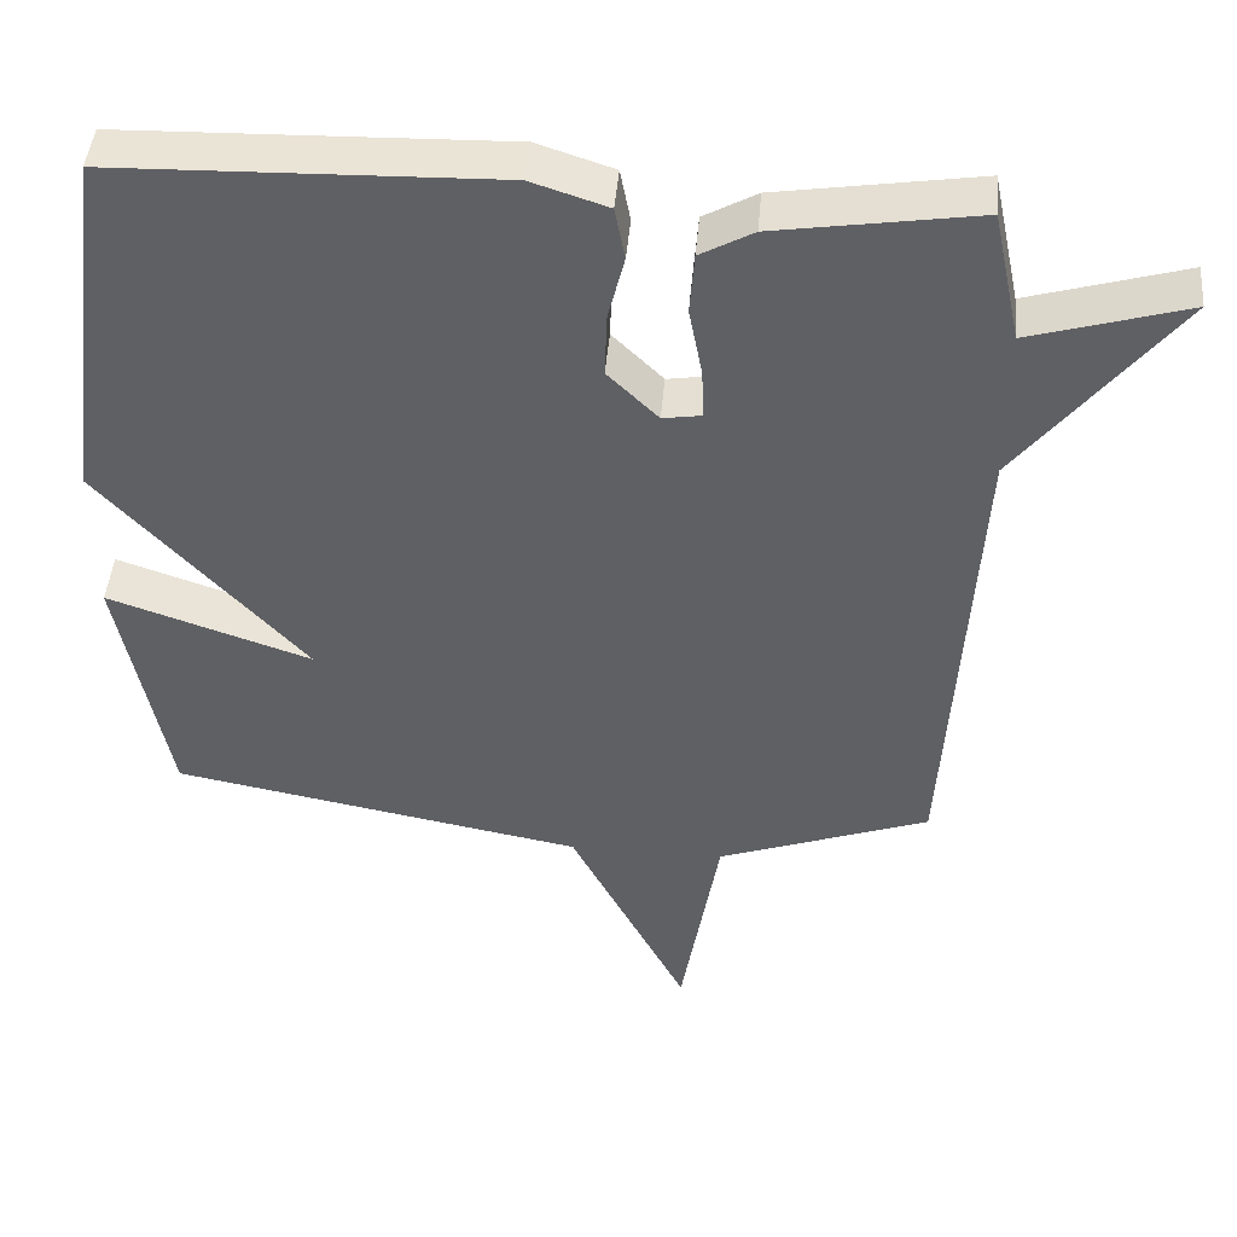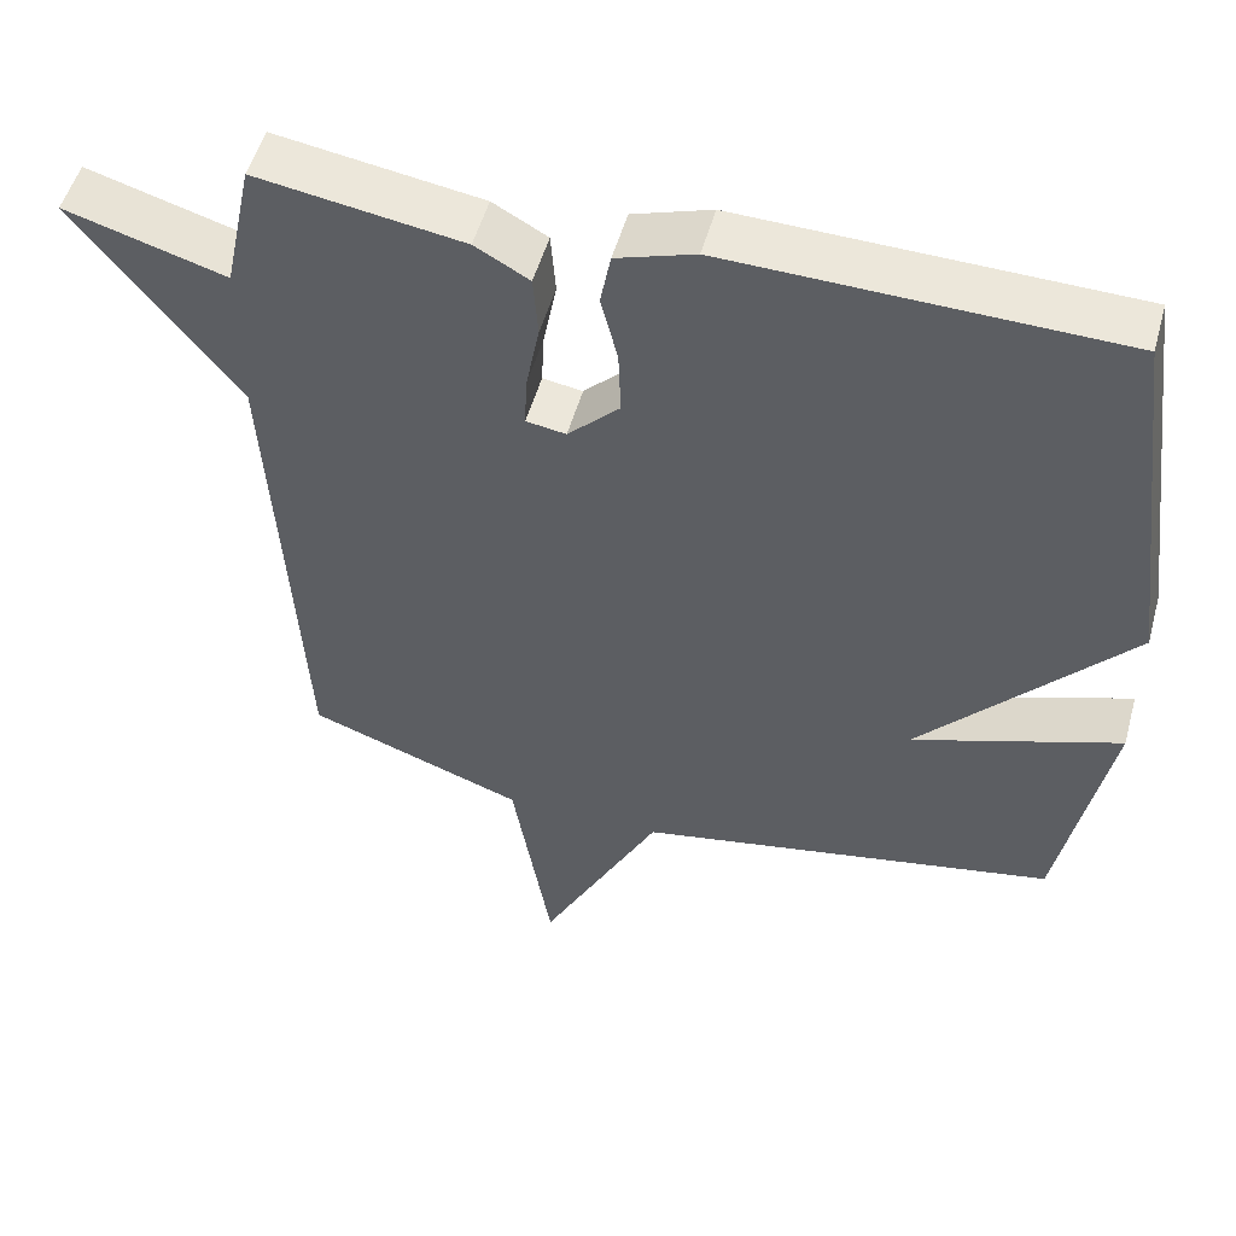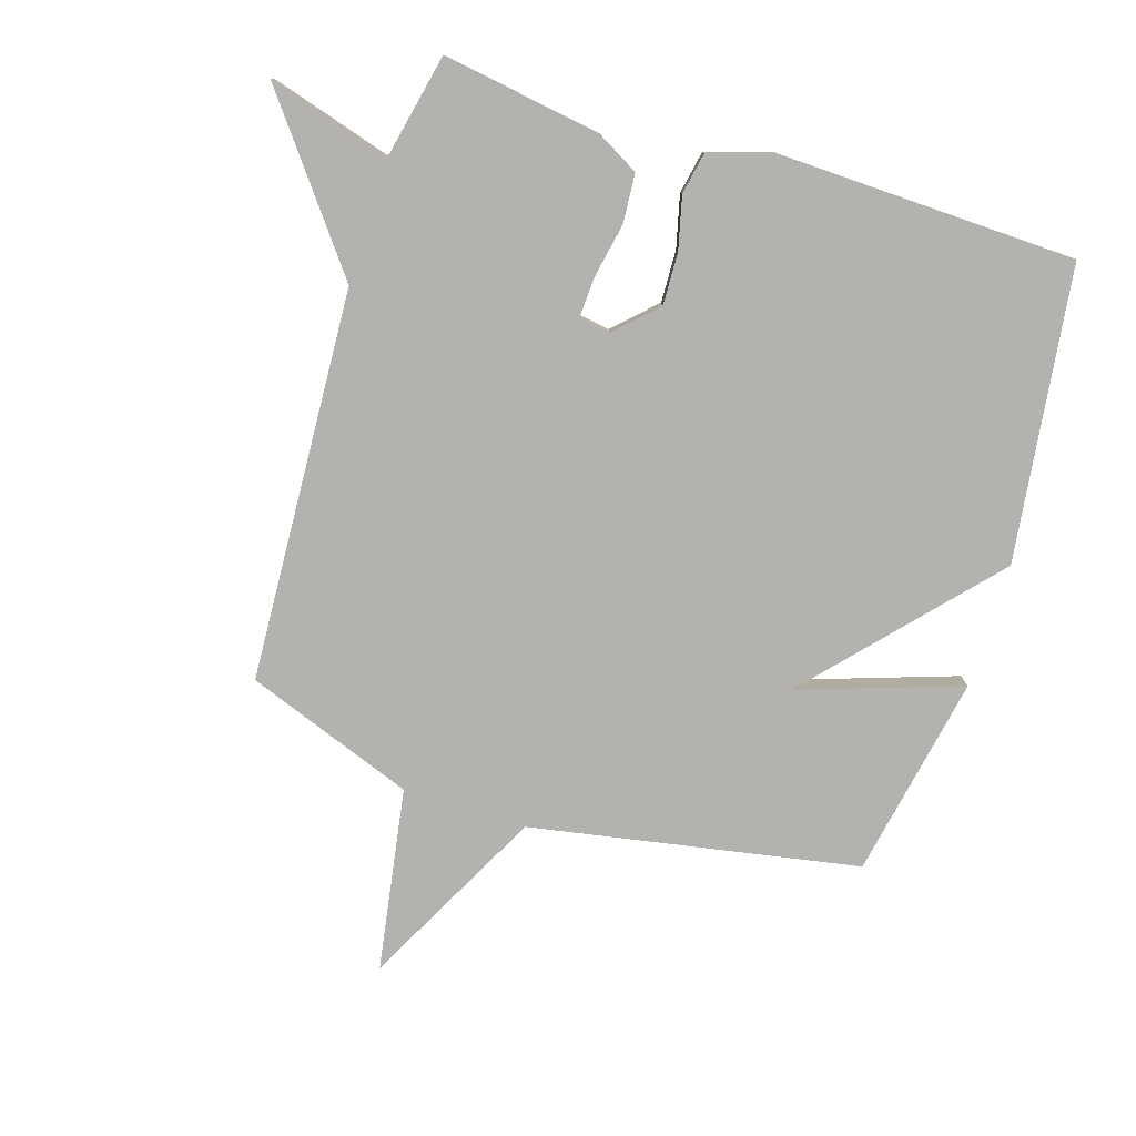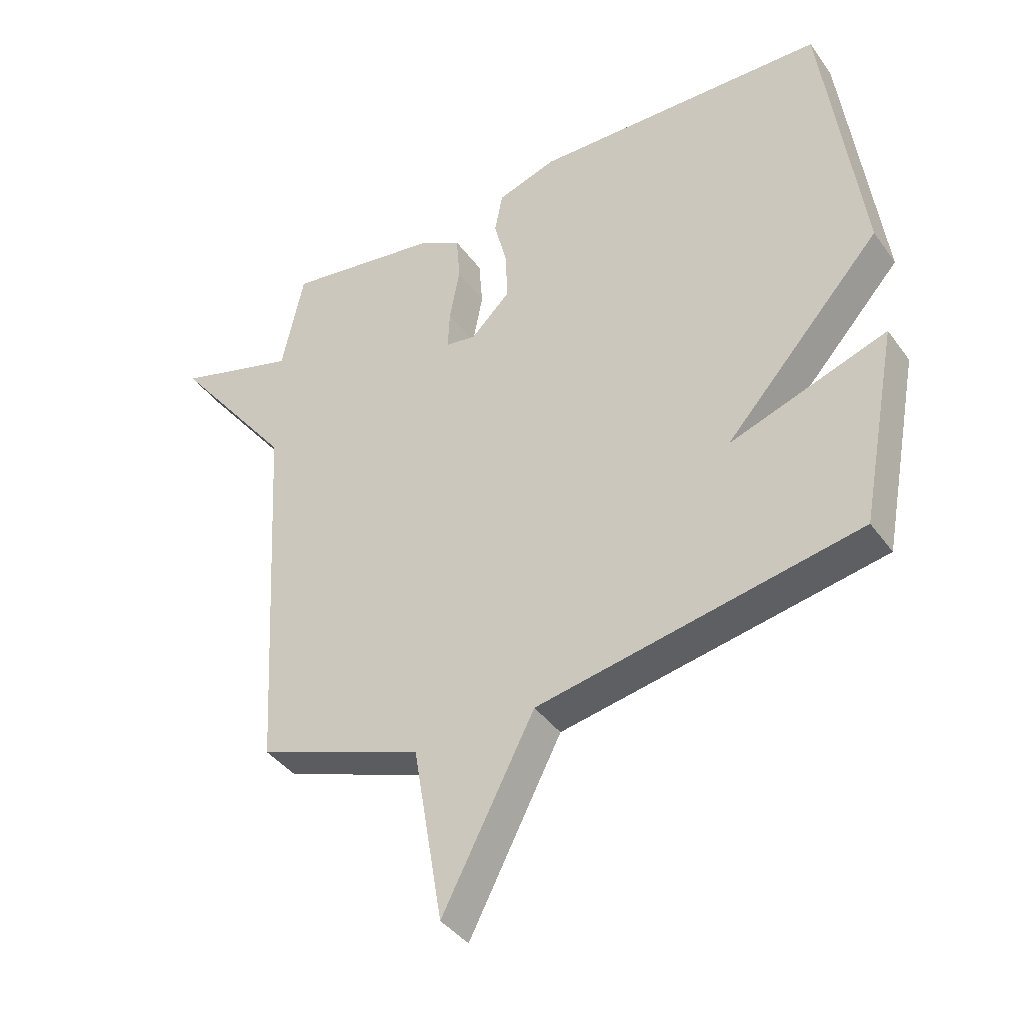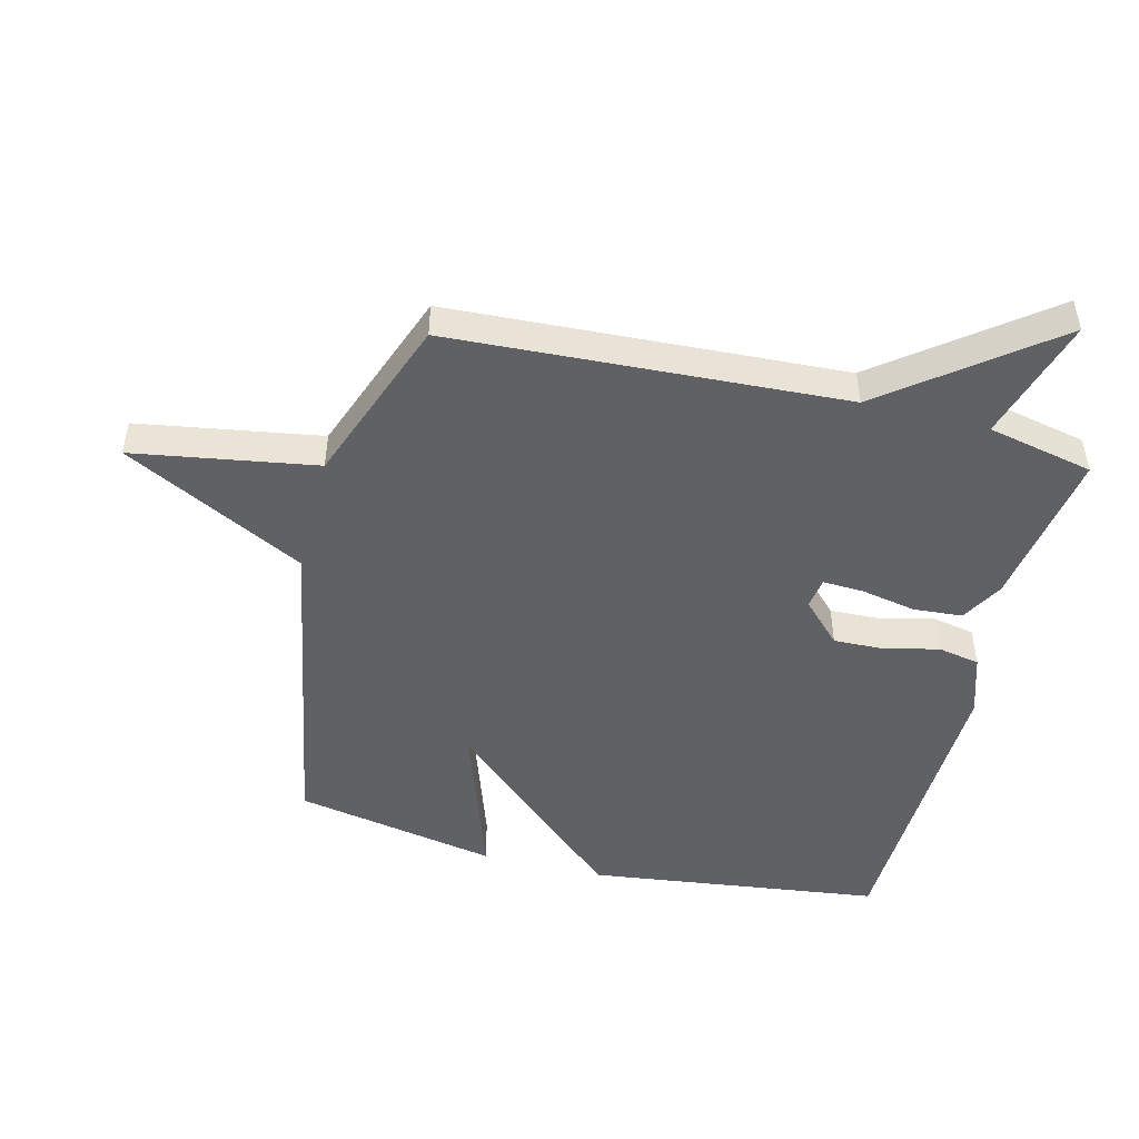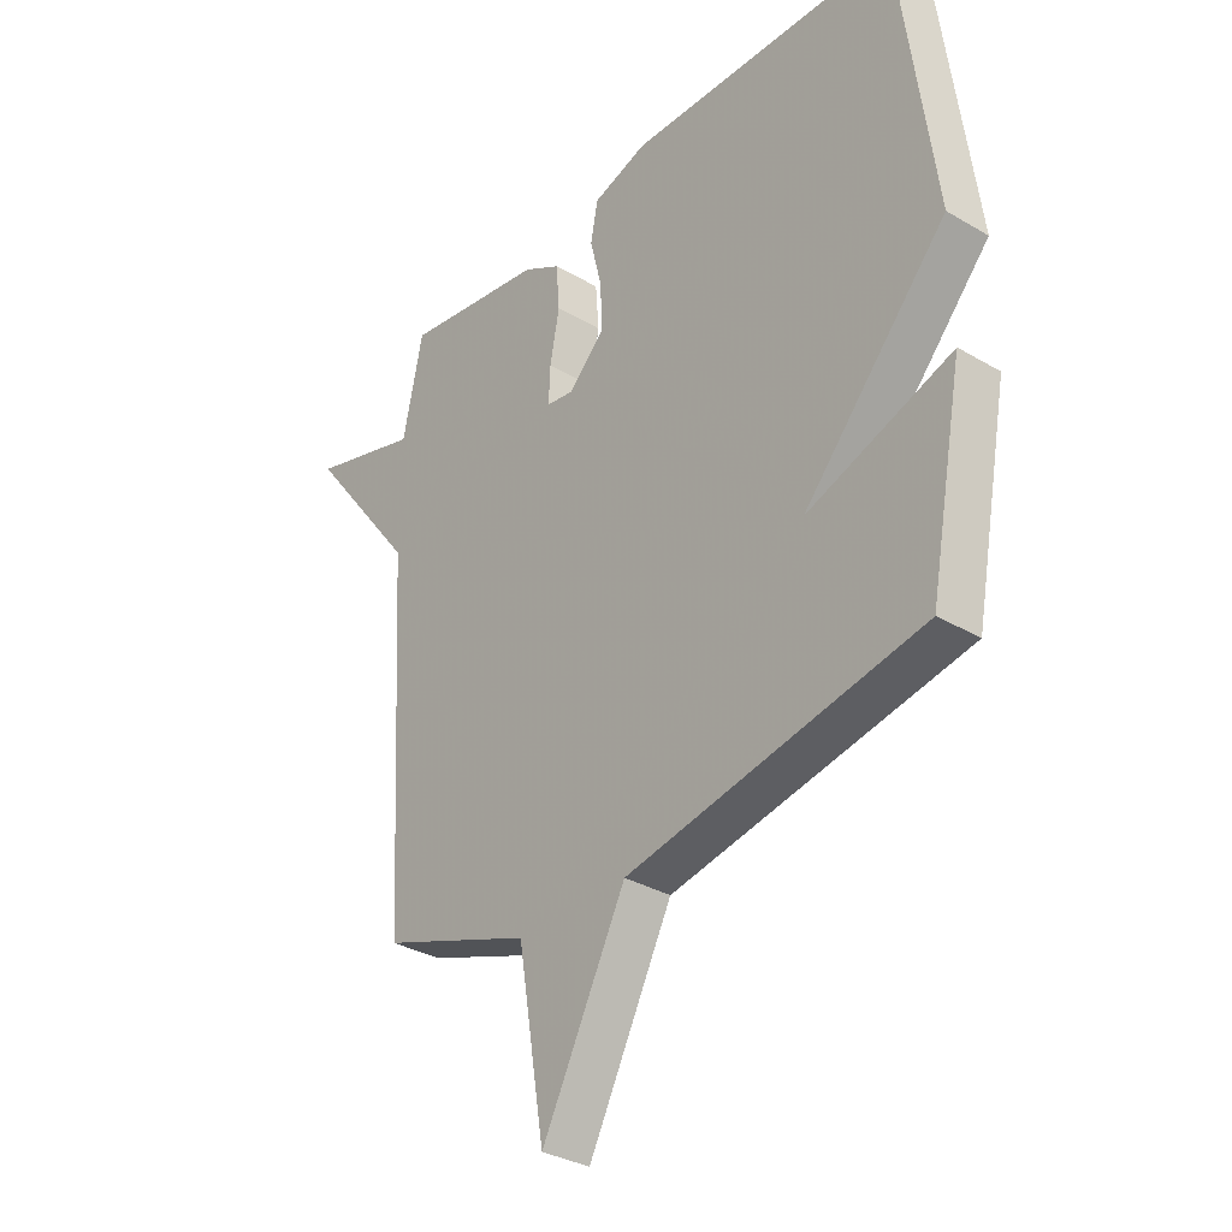
<metadata>
{"format":"obj","ext":"obj","renderer":"f3d","projection":"perspective","resolution":1024,"background":"white","views":[{"elev":45.3,"azim":-175.1,"up":"+Z"},{"elev":51.9,"azim":15.4,"up":"+Z"},{"elev":-79.8,"azim":-17.6,"up":"+Y"},{"elev":-40.2,"azim":32.3,"up":"+Z"},{"elev":-48.0,"azim":-104.3,"up":"+Y"},{"elev":-33.0,"azim":51.0,"up":"+Z"}]}
</metadata>
<code>
v -0.5 0.07 -0.5
v -0.536 0.07 0.13
v -0.736 0.07 0.389
v -0.536 0.07 0.33
v -0.5 0.07 0.5
v -0.243 0.07 0.46
v -0.175 0.07 0.422
v -0.169 0.07 0.343
v -0.186 0.07 0.254
v -0.189 0.07 0.189
v -0.139 0.07 0.181
v -0.074 0.07 0.245
v -0.077 0.07 0.328
v -0.098 0.07 0.413
v -0.085 0.07 0.481
v 0.013 0.07 0.513
v 0.5 0.07 0.5
v 0.562 0.07 0.027
v 0.302 0.07 -0.262
v 0.562 0.07 -0.173
v 0.5 0.07 -0.5
v -0.028 0.07 -0.599
v -0.179 0.07 -0.892
v -0.228 0.07 -0.599
v -0.5 0 -0.5
v -0.536 0 0.13
v -0.736 0 0.389
v -0.536 0 0.33
v -0.5 0 0.5
v -0.243 0 0.46
v -0.175 0 0.422
v -0.169 0 0.343
v -0.186 0 0.254
v -0.189 0 0.189
v -0.139 0 0.181
v -0.074 0 0.245
v -0.077 0 0.328
v -0.098 0 0.413
v -0.085 0 0.481
v 0.013 0 0.513
v 0.5 0 0.5
v 0.562 0 0.027
v 0.302 0 -0.262
v 0.562 0 -0.173
v 0.5 0 -0.5
v -0.028 0 -0.599
v -0.179 0 -0.892
v -0.228 0 -0.599
f 22 23 24
f 21 22 24
f 20 21 24
f 19 20 24
f 19 24 1 2
f 17 18 19
f 16 17 19
f 15 16 19
f 14 15 19
f 13 14 19
f 12 13 19
f 11 12 19
f 10 11 19 2
f 9 10 2
f 8 9 2
f 7 8 2
f 6 7 2
f 5 6 2
f 4 5 2
f 2 3 4
f 48 47 46
f 48 46 45
f 48 45 44
f 48 44 43
f 26 25 48 43
f 43 42 41
f 43 41 40
f 43 40 39
f 43 39 38
f 43 38 37
f 43 37 36
f 43 36 35
f 26 43 35 34
f 26 34 33
f 26 33 32
f 26 32 31
f 26 31 30
f 26 30 29
f 26 29 28
f 28 27 26
f 1 25 26 2
f 2 26 27 3
f 3 27 28 4
f 4 28 29 5
f 5 29 30 6
f 6 30 31 7
f 7 31 32 8
f 8 32 33 9
f 9 33 34 10
f 10 34 35 11
f 11 35 36 12
f 12 36 37 13
f 13 37 38 14
f 14 38 39 15
f 15 39 40 16
f 16 40 41 17
f 17 41 42 18
f 18 42 43 19
f 19 43 44 20
f 20 44 45 21
f 21 45 46 22
f 22 46 47 23
f 23 47 48 24
f 24 48 25 1

</code>
